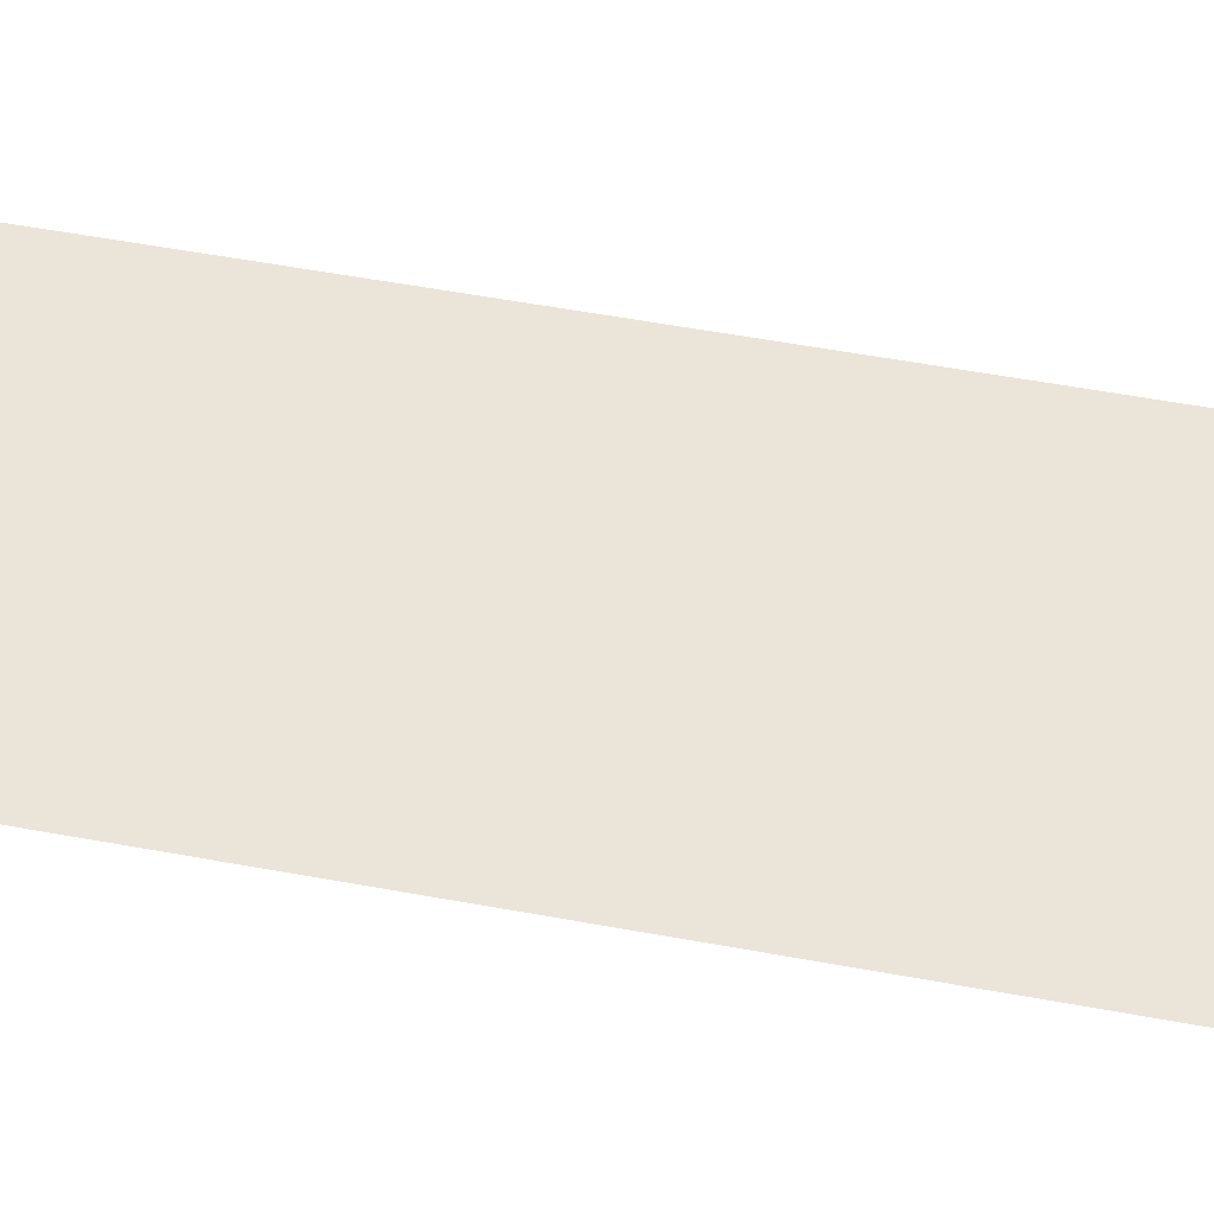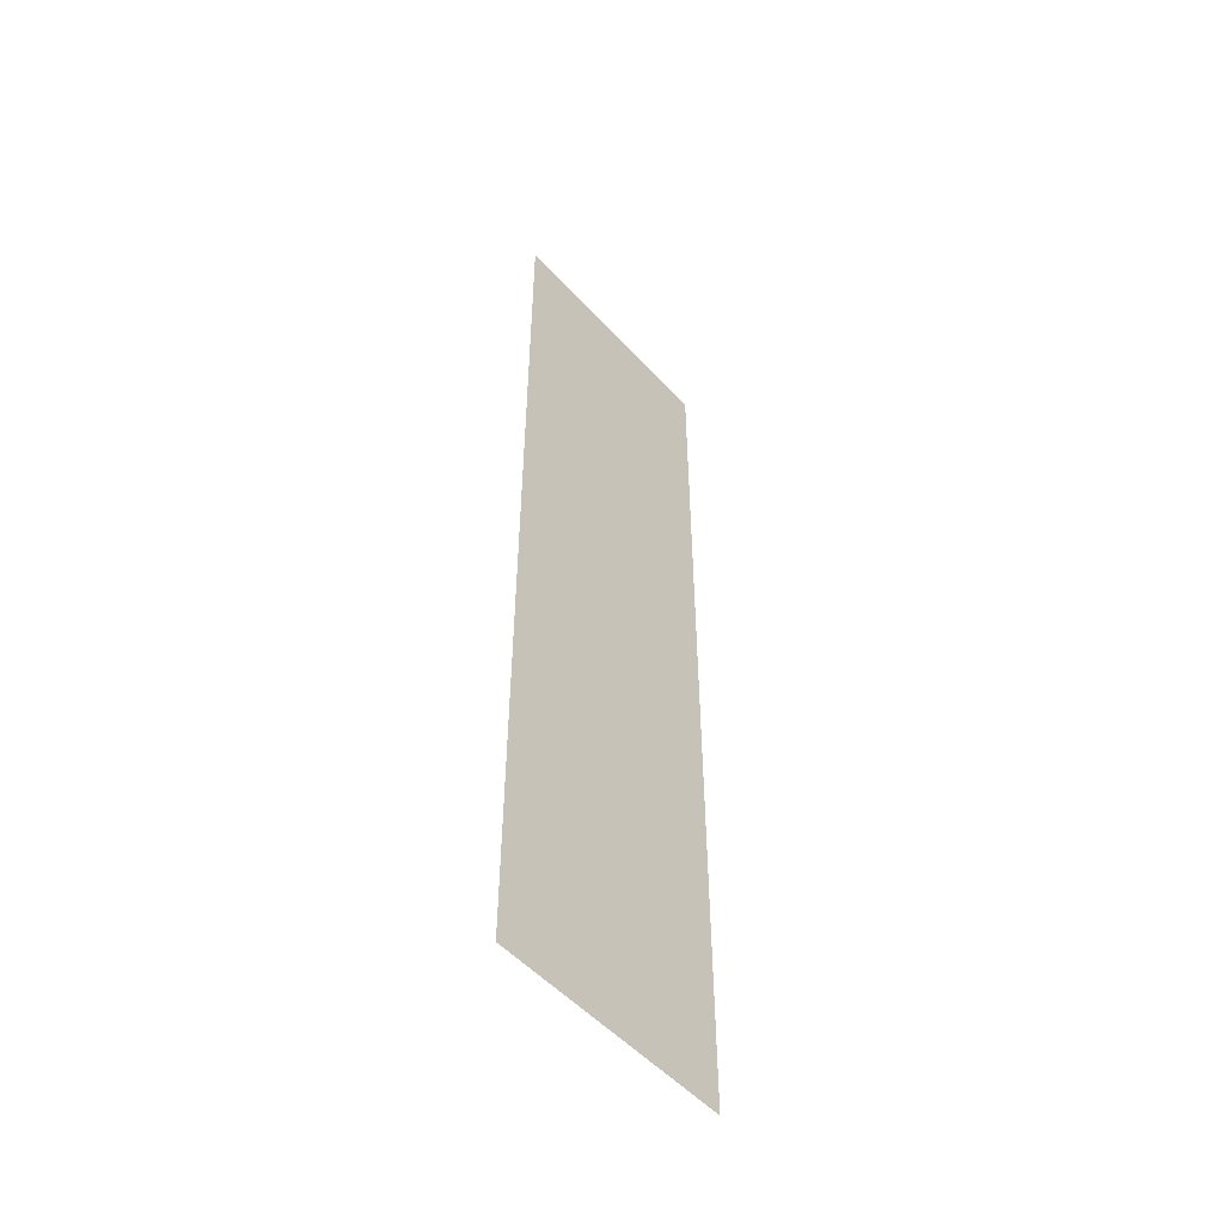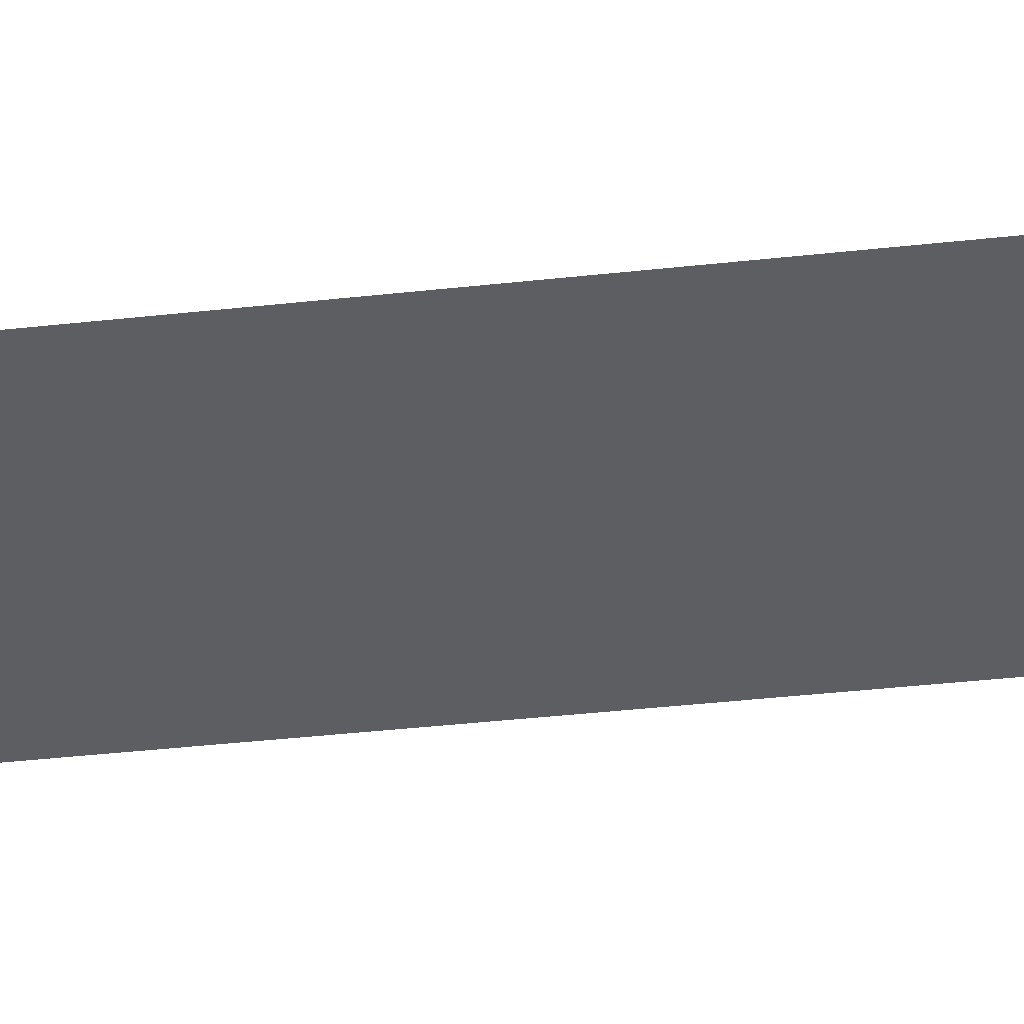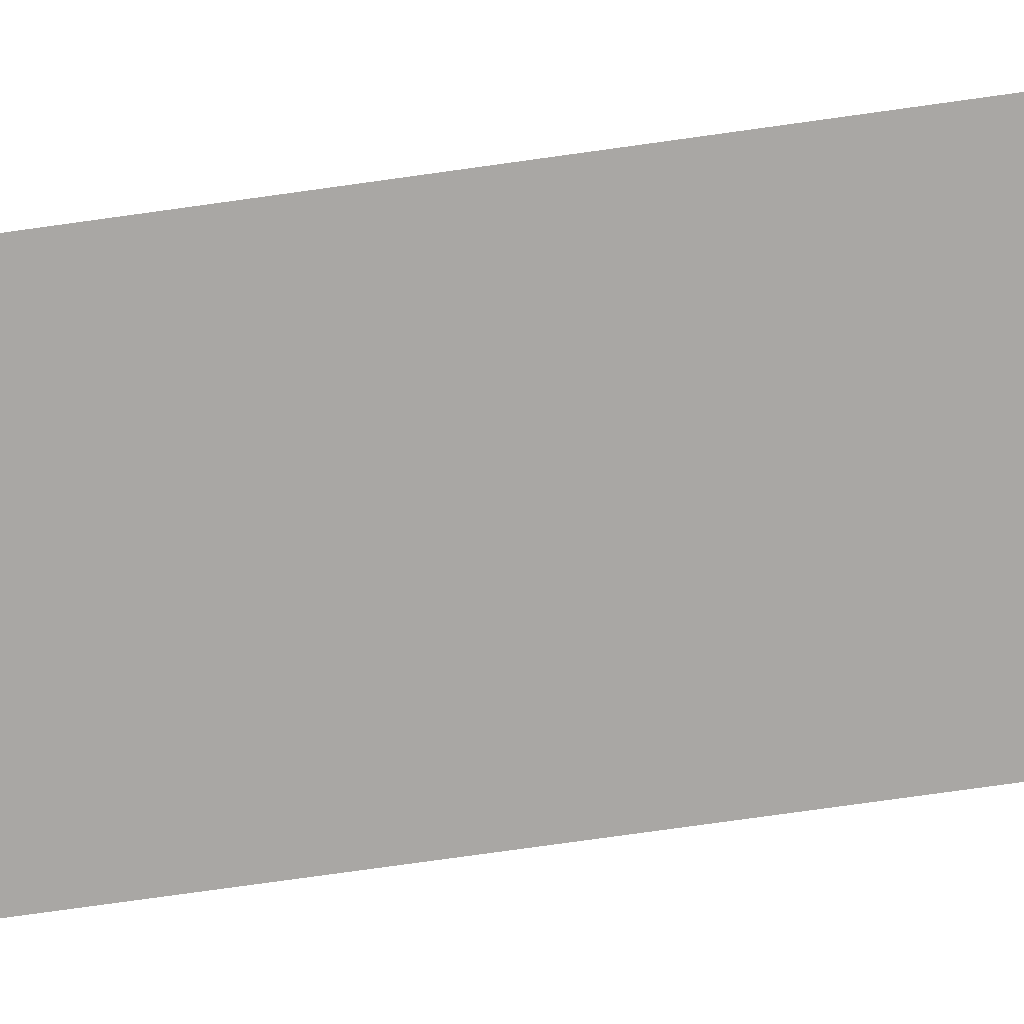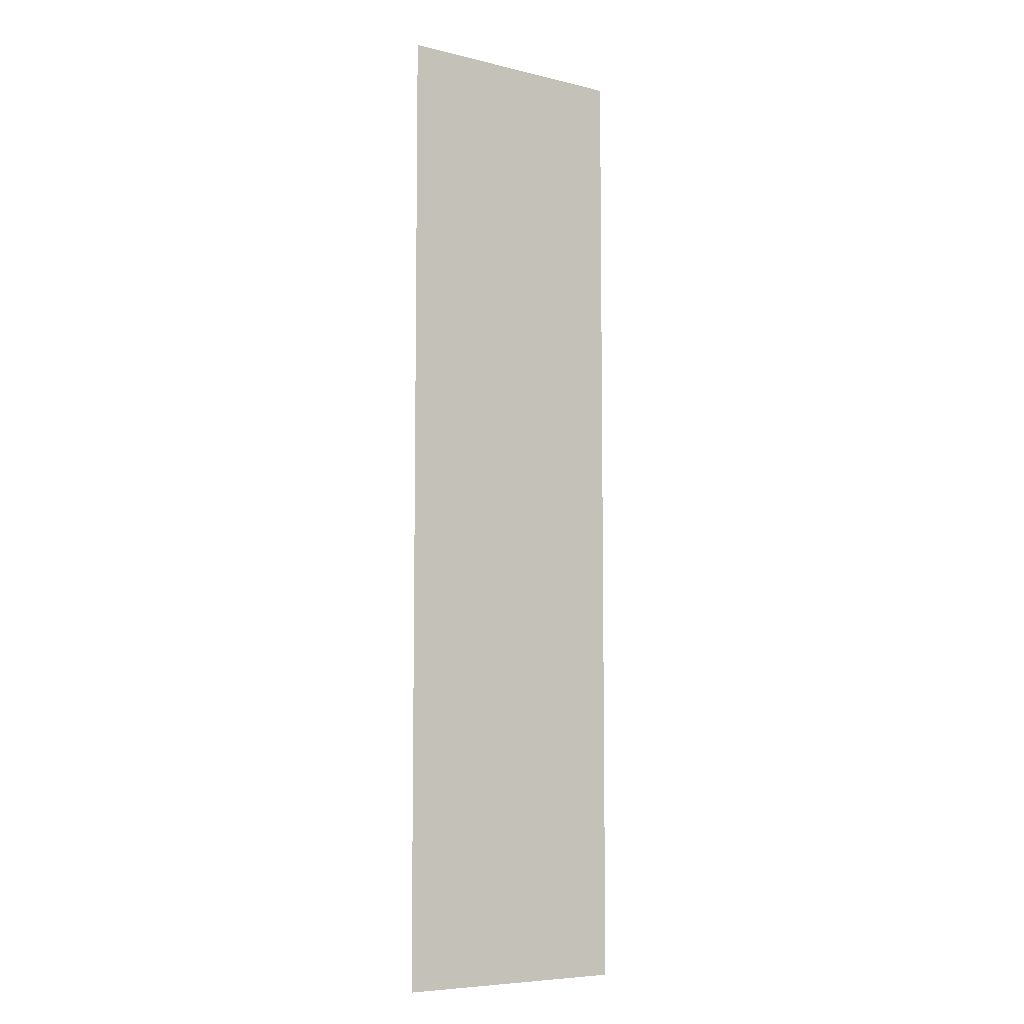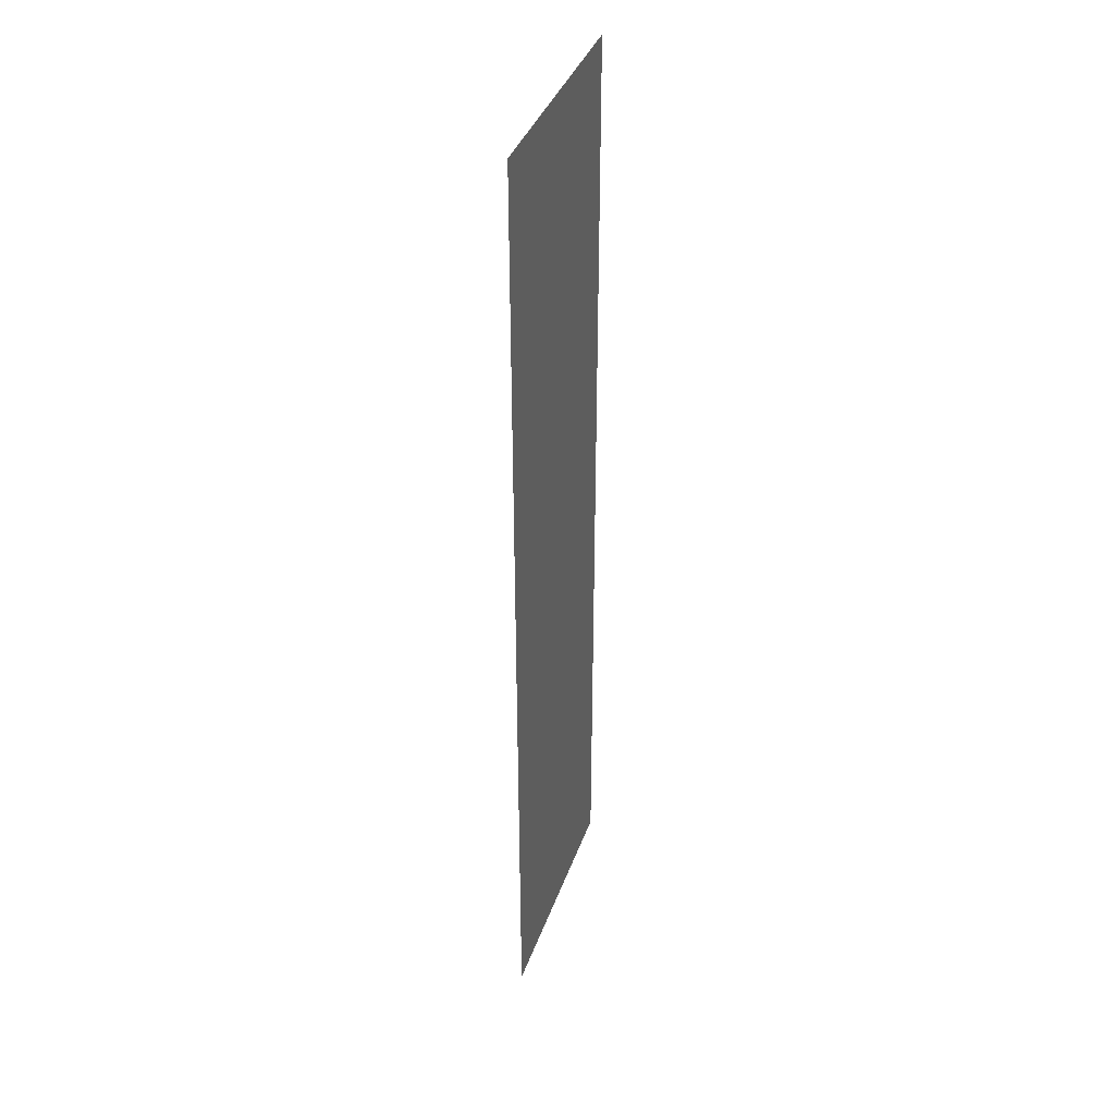
<metadata>
{"format":"obj","ext":"obj","renderer":"f3d","projection":"perspective","resolution":1024,"background":"white","views":[{"elev":45.3,"azim":102.7,"up":"+Y"},{"elev":-52.3,"azim":131.0,"up":"+Z"},{"elev":-37.7,"azim":98.2,"up":"+Y"},{"elev":-74.7,"azim":98.0,"up":"+Y"},{"elev":-7.0,"azim":145.1,"up":"+Z"},{"elev":38.6,"azim":108.6,"up":"+Z"}]}
</metadata>
<code>
o Plane046
v 1.503 -0.1127 -0.6038
v 1.503 -0.1127 -0.5297
v 1.521 -0.1127 -0.5297
v 1.521 -0.1127 -0.6038
f 1 2 3 4

</code>
